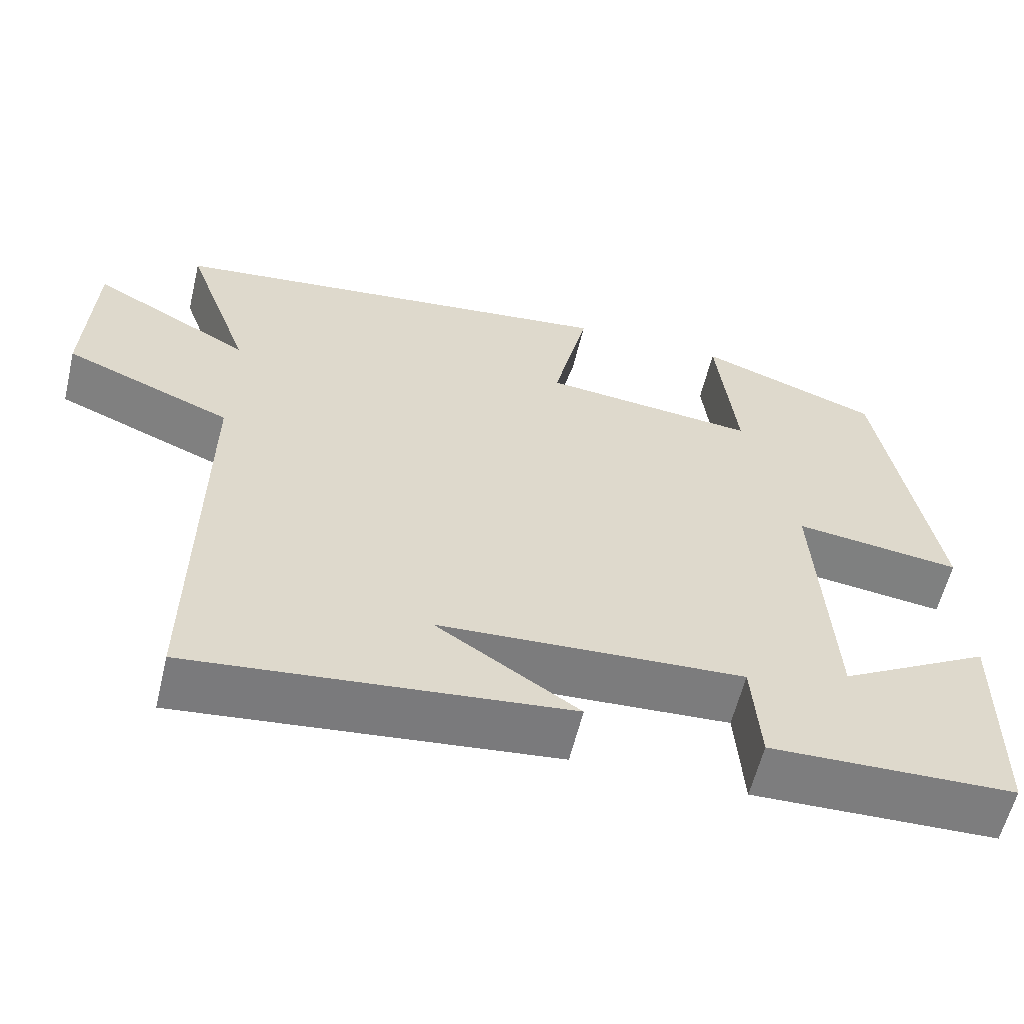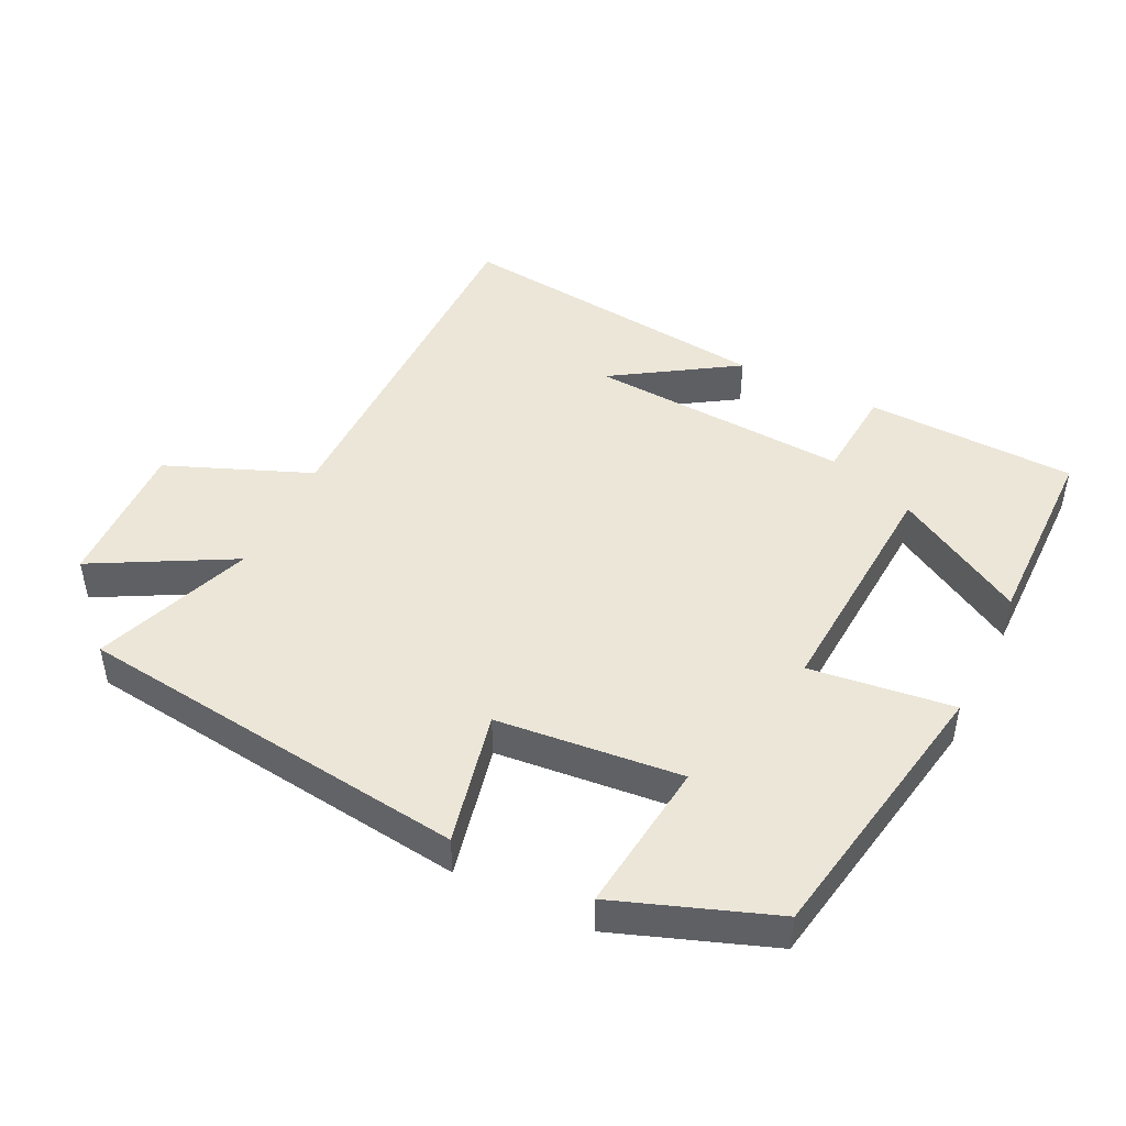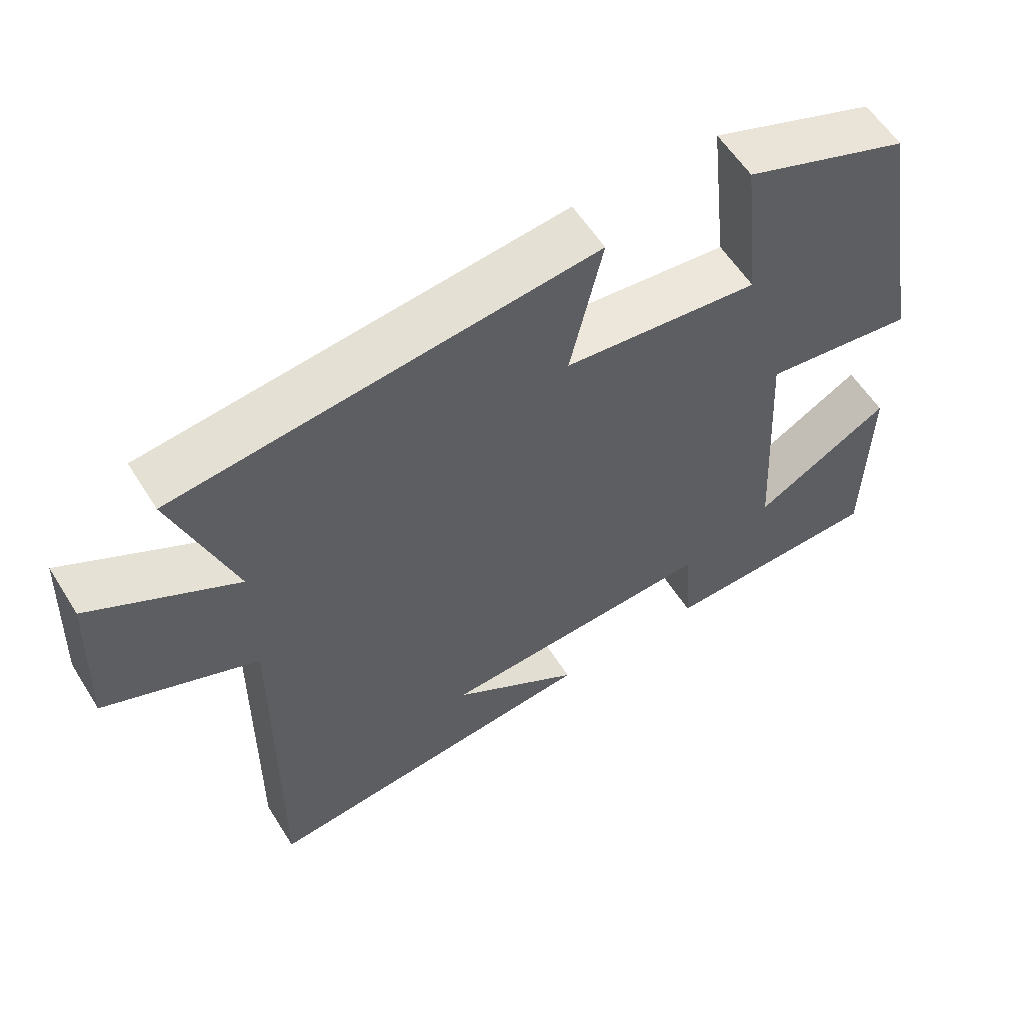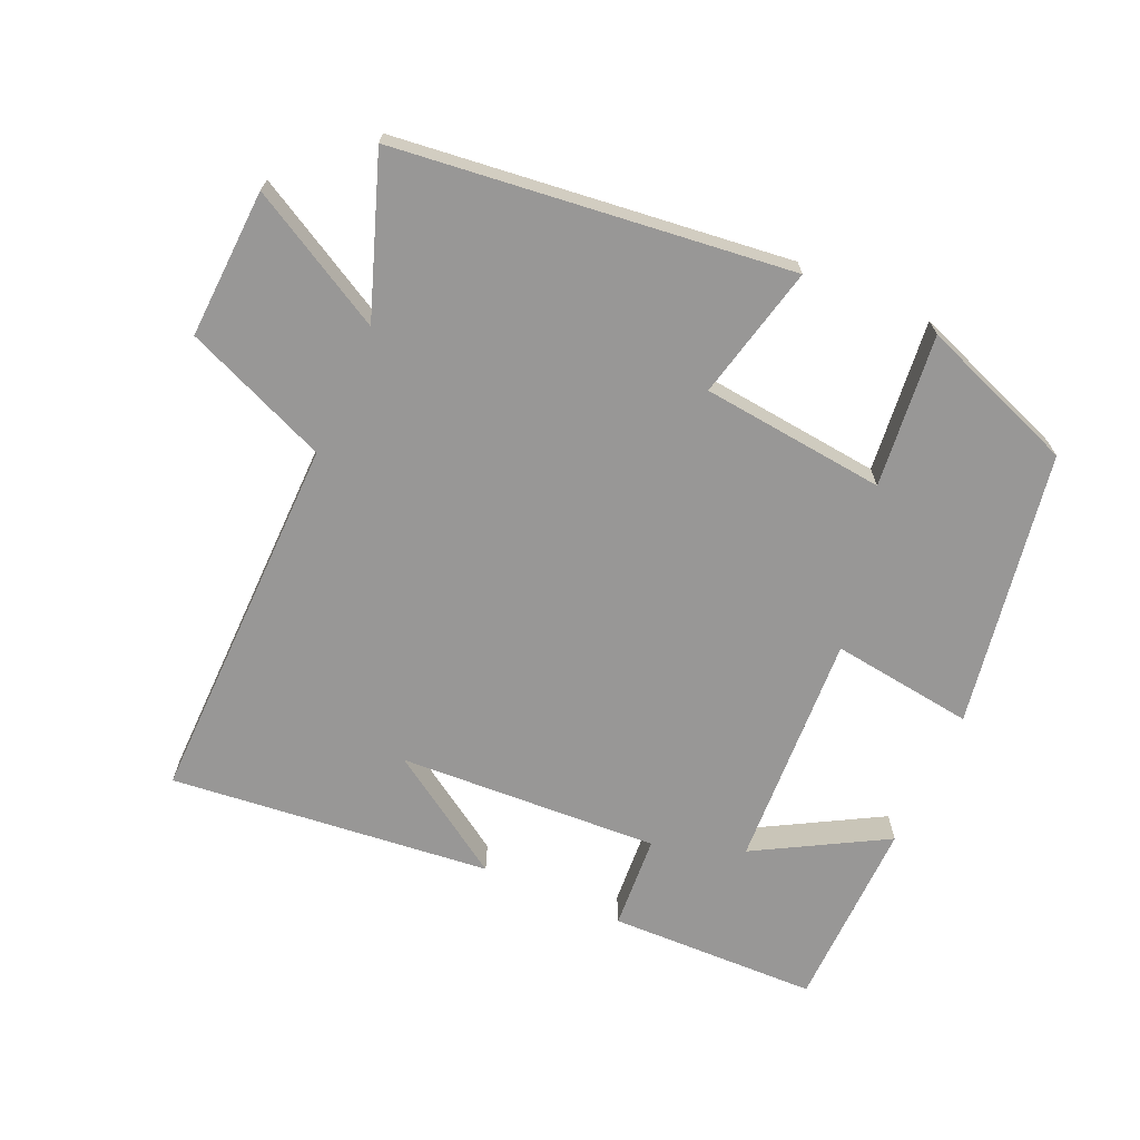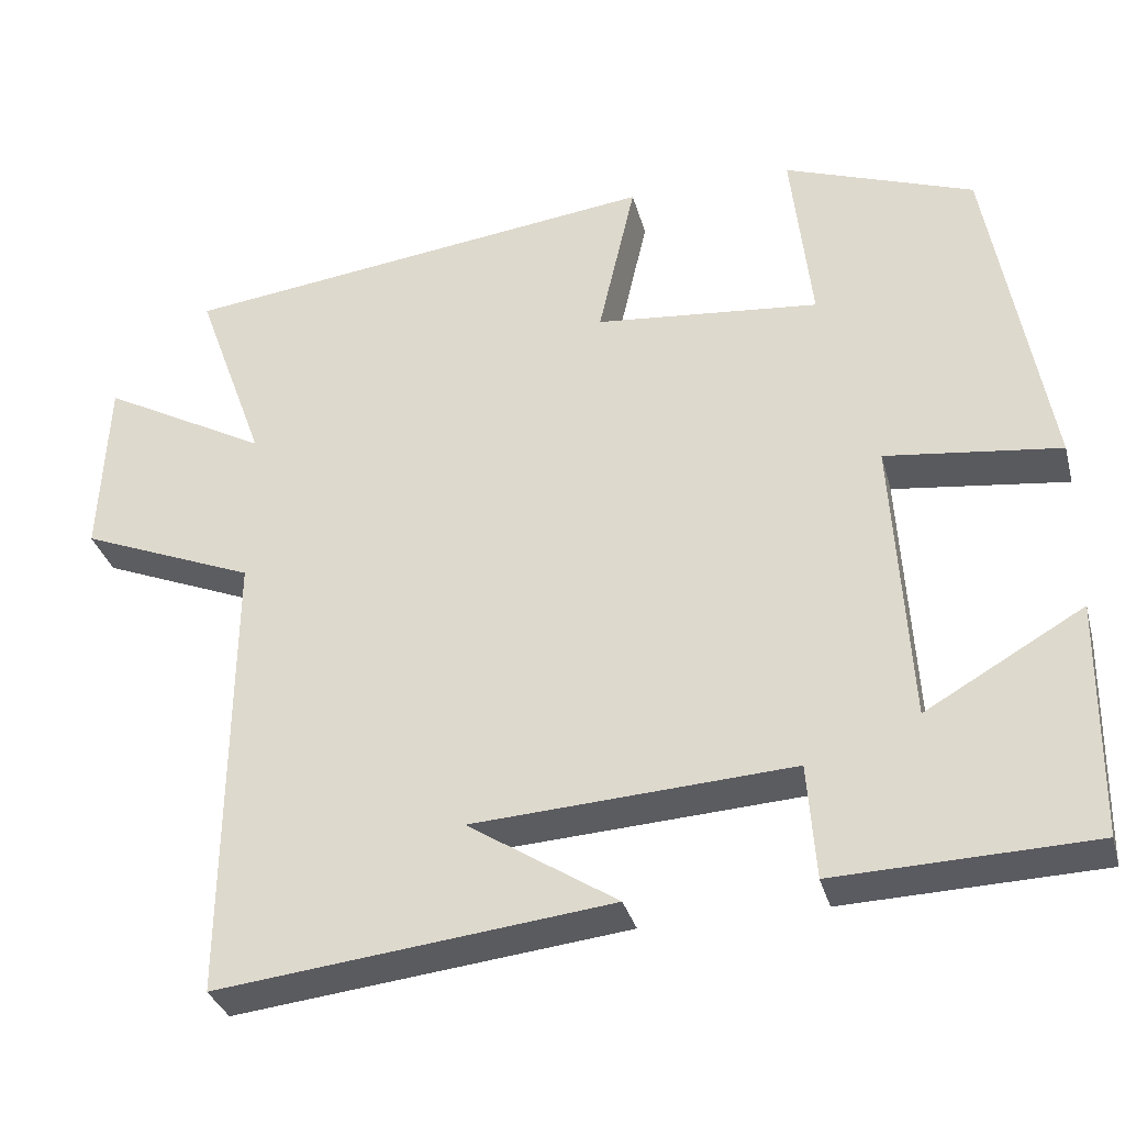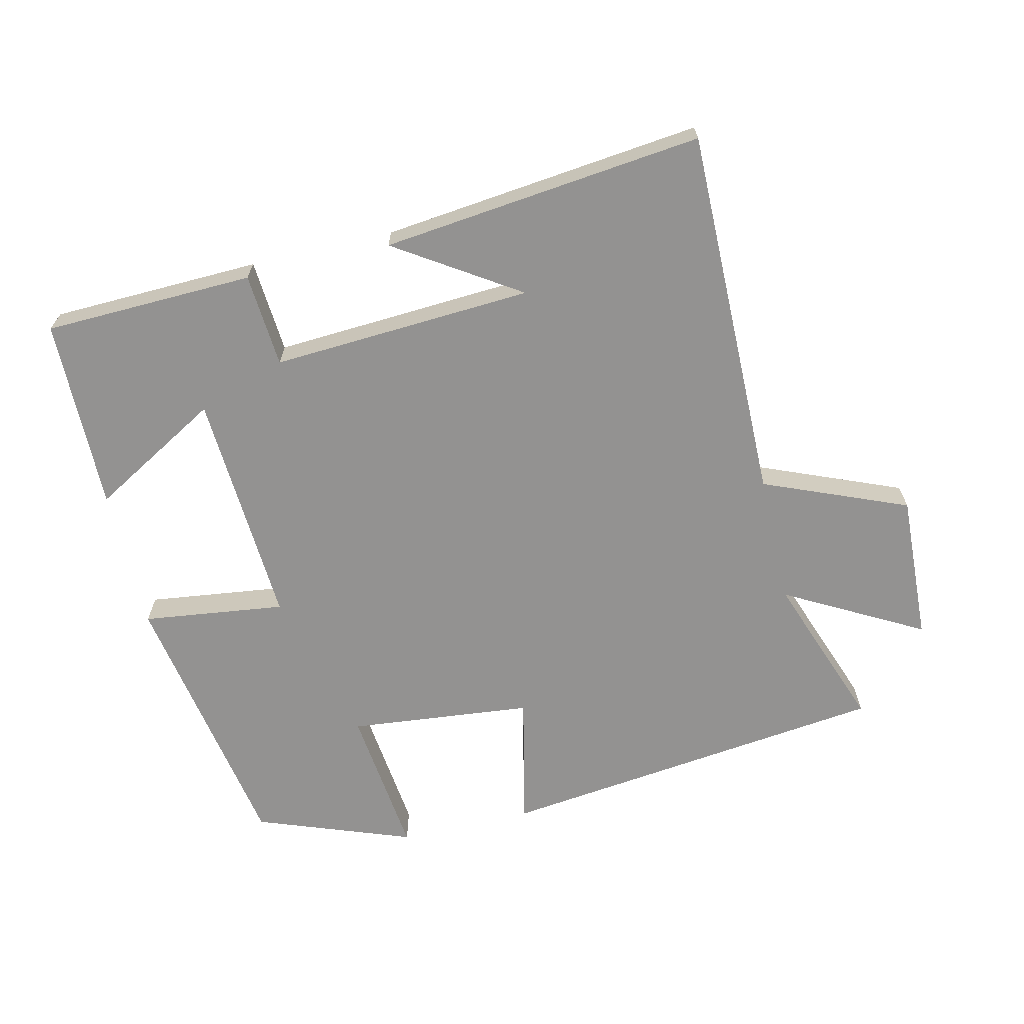
<metadata>
{"format":"obj","ext":"obj","renderer":"f3d","projection":"perspective","resolution":1024,"background":"white","views":[{"elev":-59.3,"azim":-13.5,"up":"+Z"},{"elev":46.2,"azim":26.4,"up":"+Y"},{"elev":57.9,"azim":-31.9,"up":"+Z"},{"elev":-68.3,"azim":-24.2,"up":"+Y"},{"elev":-33.3,"azim":14.7,"up":"+Z"},{"elev":-66.4,"azim":-166.8,"up":"+Y"}]}
</metadata>
<code>
v 0.496 0.07 -0.491
v 0.186 0.07 -0.5
v 0.176 0.07 -0.361
v -0.21 0.07 -0.383
v -0.03 0.07 -0.5
v -0.505 0.07 -0.552
v -0.5 0.07 0.002
v -0.712 0.07 0.089
v -0.702 0.07 0.309
v -0.5 0.07 0.198
v -0.584 0.07 0.43
v -0.003 0.07 0.5
v -0.048 0.07 0.303
v 0.224 0.07 0.275
v 0.199 0.07 0.5
v 0.429 0.07 0.415
v 0.5 0.07 0.008
v 0.289 0.07 0.035
v 0.309 0.07 -0.315
v 0.5 0.07 -0.206
v 0.496 0 -0.491
v 0.186 0 -0.5
v 0.176 0 -0.361
v -0.21 0 -0.383
v -0.03 0 -0.5
v -0.505 0 -0.552
v -0.5 0 0.002
v -0.712 0 0.089
v -0.702 0 0.309
v -0.5 0 0.198
v -0.584 0 0.43
v -0.003 0 0.5
v -0.048 0 0.303
v 0.224 0 0.275
v 0.199 0 0.5
v 0.429 0 0.415
v 0.5 0 0.008
v 0.289 0 0.035
v 0.309 0 -0.315
v 0.5 0 -0.206
f 19 20 1 2
f 18 19 2 3
f 16 17 18
f 15 16 18
f 14 15 18
f 18 3 4
f 14 18 4
f 13 14 4
f 12 13 4
f 11 12 4
f 10 11 4
f 7 8 9 10
f 7 10 4
f 6 7 4
f 4 5 6
f 22 21 40 39
f 23 22 39 38
f 38 37 36
f 38 36 35
f 38 35 34
f 24 23 38
f 24 38 34
f 24 34 33
f 24 33 32
f 24 32 31
f 24 31 30
f 30 29 28 27
f 24 30 27
f 24 27 26
f 26 25 24
f 1 21 22 2
f 2 22 23 3
f 3 23 24 4
f 4 24 25 5
f 5 25 26 6
f 6 26 27 7
f 7 27 28 8
f 8 28 29 9
f 9 29 30 10
f 10 30 31 11
f 11 31 32 12
f 12 32 33 13
f 13 33 34 14
f 14 34 35 15
f 15 35 36 16
f 16 36 37 17
f 17 37 38 18
f 18 38 39 19
f 19 39 40 20
f 20 40 21 1

</code>
